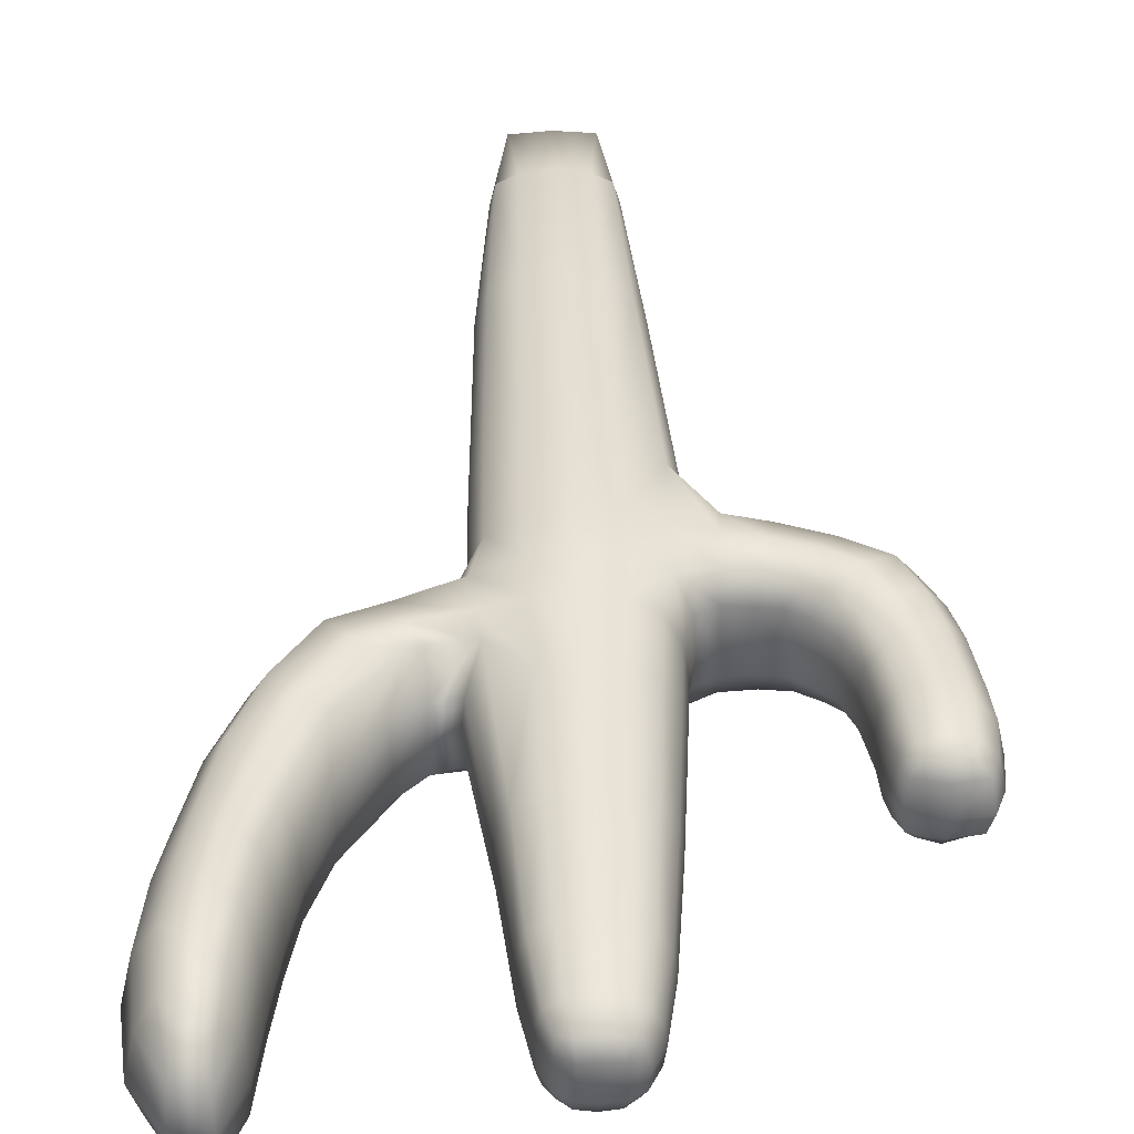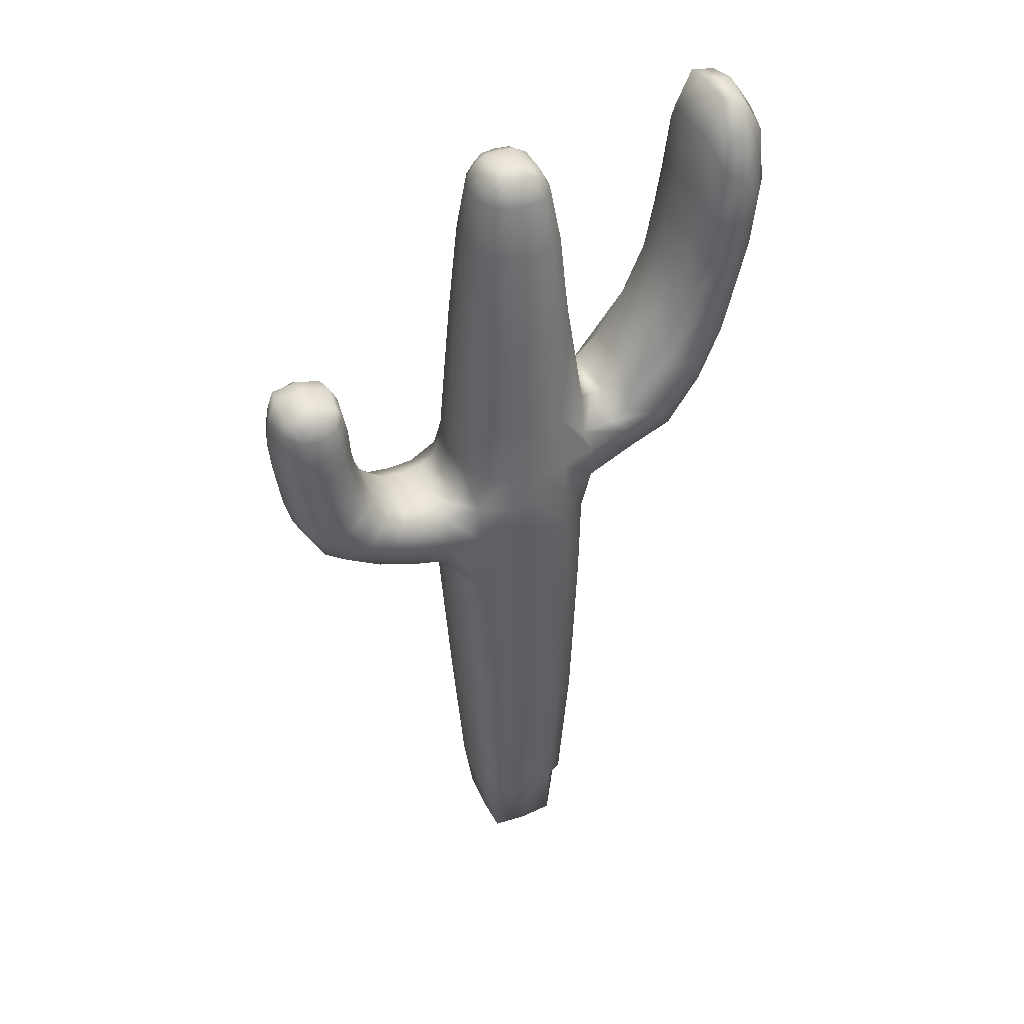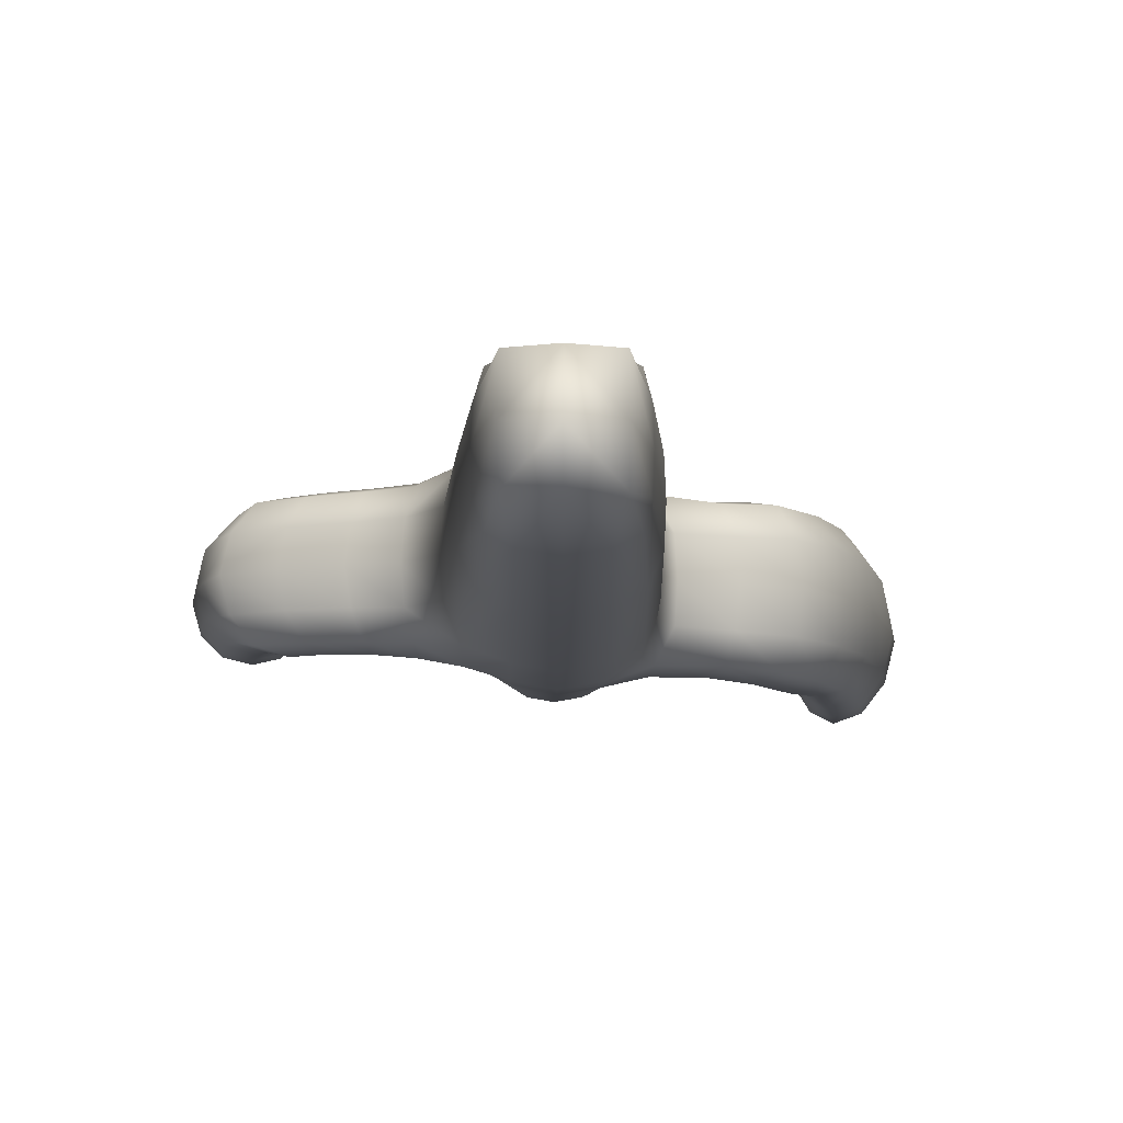
<metadata>
{"format":"obj","ext":"obj","renderer":"f3d","projection":"perspective","resolution":1024,"background":"white","views":[{"elev":38.7,"azim":178.3,"up":"+Z"},{"elev":43.2,"azim":-24.5,"up":"+Y"},{"elev":-8.8,"azim":-0.5,"up":"+Z"}]}
</metadata>
<code>
g default
v -0.4404 0.8227 0.4647
v 0.416 0.8227 0.4647
v -0.6412 4.469 0.6034
v 0.5407 4.284 0.5831
v -0.6412 4.469 -0.5744
v 0.5407 4.284 -0.5559
v -0.4404 0.8227 -0.44
v 0.416 0.8227 -0.44
v -0.5066 6.488 0.5164
v 0.5717 6.122 0.5417
v 0.5717 6.122 -0.5123
v -0.5066 6.488 -0.4885
v -0.3803 8.488 0.3881
v 0.3478 8.487 0.388
v 0.3478 8.487 -0.359
v -0.3803 8.488 -0.3591
v -0.6318 5.555 0.5937
v -0.6318 5.555 -0.5646
v 0.6474 5.578 -0.5736
v 0.6474 5.578 0.6026
v -1.299 4.974 0.5109
v -1.299 4.974 -0.4833
v -1.197 5.462 0.4999
v -1.197 5.462 -0.4721
v -2.041 5.325 0.4975
v -2.041 5.325 -0.4698
v -1.604 5.614 0.4868
v -1.604 5.614 -0.4589
v -2.283 5.894 0.4317
v -2.283 5.894 -0.4031
v -1.881 6.102 0.423
v -1.881 6.102 -0.3943
v -2.379 6.626 0.4178
v -2.379 6.626 -0.3891
v -1.967 6.747 0.4096
v -1.967 6.747 -0.3807
v -2.34 7.035 0.3424
v -2.34 7.035 -0.3159
v -2.025 7.04 0.3378
v -2.025 7.04 -0.3111
v 1.526 5.972 -0.5696
v 1.526 5.972 0.5965
v 1.051 6.278 -0.5273
v 1.051 6.278 0.5547
v 2.069 7.027 -0.5767
v 2.069 7.027 0.6035
v 1.733 7.444 -0.4922
v 1.733 7.444 0.52
v 2.293 8.027 -0.5838
v 2.293 8.027 0.6107
v 1.92 8.337 -0.5419
v 1.92 8.337 0.5693
v 2.355 8.995 -0.4687
v 2.355 8.995 0.4925
v 2.073 9.146 -0.4448
v 2.073 9.146 0.4693
v 2.553 9.155 -0.01728
v 2.536 7.985 -0.01887
v 2.287 6.964 0.000348
v 1.691 5.902 0.000535
v 0.8059 5.499 0.001597
v 0.6567 4.284 0.00184
v 0.4769 0.8227 0.00365
v -0.5161 0.8227 0.00365
v -0.7796 4.389 0.002002
v -1.417 4.892 0.002945
v -2.271 5.277 0.0033
v -2.495 5.859 -0.02056
v -2.591 6.64 -0.02566
v -2.473 7.163 -0.02483
v -1.917 7.129 -0.02462
v -1.806 6.769 -0.02535
v -1.725 6.137 -0.02024
v -1.431 5.662 0.003695
v -1.114 5.544 0.003352
v -0.7753 5.646 0.00223
v -0.676 6.491 0.003508
v -0.5013 8.487 0.006727
v 0.4127 8.484 0.00673
v 0.7053 6.359 0.003516
v 1.122 6.636 0.002075
v 1.619 7.672 -0.01606
v 1.783 8.587 -0.01734
v 2.032 9.564 -0.01624
v -0.01148 6.487 0.7098
v -0.01281 8.488 0.532
v -0.01281 8.488 -0.4999
v -0.01148 6.487 -0.6778
v -0.01193 5.553 -0.7637
v -0.01197 4.284 -0.7704
v -0.01319 0.8227 -0.5643
v -0.02258 -0.009969 0.001467
v -0.01319 0.8227 0.5915
v -0.01197 4.284 0.8024
v -0.01193 5.553 0.7957
v -0.3218 9.186 0.009547
v -0.05313 9.251 0.008671
v -0.02973 9.188 -0.2938
v -0.268 9.137 -0.2337
v -0.2681 9.137 0.2621
v -0.02972 9.188 0.3237
v 0.2071 9.136 0.2616
v 0.2196 9.184 0.009566
v 0.2071 9.136 -0.2332
v -2.18 7.058 0.3781
v -2.37 6.886 0.3772
v -1.993 6.931 -0.3407
v -1.842 6.976 -0.02431
v 1.138 5.784 -0.5485
v 1.645 5.897 -0.3323
v 1.243 5.696 0.001095
v 0.6218 5.948 -0.6064
v 0.9135 6.15 -0.5077
v 1.355 6.216 -0.6263
v 0.9118 6.424 0.002579
v 1.134 6.636 -0.2976
v 0.6218 5.948 0.6384
v 1.138 5.784 0.5755
v 1.355 6.216 0.6583
v 0.9135 6.15 0.5352
v 1.847 6.468 -0.5767
v 2.221 6.957 -0.3365
v 2.045 6.402 0.000348
v 1.482 6.769 -0.5339
v 1.891 7.391 -0.5812
v 1.441 7.177 -0.01606
v 1.645 7.675 -0.2856
v 1.847 6.468 0.6035
v 1.891 7.391 0.6132
v 1.482 6.769 0.5612
v 2.205 7.59 -0.571
v 2.46 7.97 -0.3487
v 2.428 7.53 -0.01853
v 1.843 7.889 -0.53
v 2.096 8.259 -0.64
v 1.71 8.122 -0.01704
v 1.817 8.584 -0.3143
v 2.205 7.59 0.598
v 2.096 8.259 0.672
v 1.843 7.889 0.5575
v 2.352 8.567 -0.5773
v 2.615 8.576 -0.01869
v 1.982 8.871 -0.5358
v 1.861 9.171 -0.01718
v 2.352 8.567 0.6042
v 2.211 9.249 0.5388
v 1.982 8.871 0.5633
v 2.46 7.97 0.3602
v 2.481 9.105 0.3266
v 2.221 6.957 0.3476
v 1.645 5.897 0.3437
v 0.7866 5.499 0.3212
v 0.6415 4.284 0.316
v 0.5495 5.174 0.5922
v 0.4668 0.8227 0.2777
v 0.4966 2.388 0.5377
v -0.0181 -0.009969 0.4073
v -0.4985 0.8227 0.2777
v -0.7547 4.389 0.3126
v -1.374 4.892 0.2926
v -2.204 5.277 0.2851
v -2.434 5.859 0.2599
v -2.53 6.626 0.2547
v -2.432 7.122 0.2337
v -1.946 7.098 0.2294
v -1.846 6.769 0.2482
v -1.764 6.137 0.2532
v -1.475 5.662 0.2768
v -1.143 5.544 0.284
v -0.7485 5.646 0.3078
v -0.6353 6.49 0.2807
v -0.473 8.487 0.2129
v -0.17 9.188 0.3018
v -0.04462 9.252 0.174
v -0.3041 9.187 0.155
v 0.6795 6.358 0.2805
v 0.4073 8.485 0.2128
v 0.4226 7.499 0.4573
v 1.134 6.636 0.3111
v 1.645 7.675 0.3009
v 1.817 8.584 0.3279
v 2.038 9.523 0.3046
v 0.2628 6.487 0.6606
v 0.1913 8.488 0.4953
v 0.1118 9.188 0.3014
v 0.2201 9.186 0.1546
v 0.09059 9.25 0.009209
v 0.2201 9.186 -0.131
v 0.1118 9.188 -0.2714
v 0.2628 6.487 -0.6286
v 0.1913 8.488 -0.4632
v 0.2963 5.553 -0.7084
v 0.2989 4.284 -0.7146
v 0.2505 0.8227 -0.5231
v 0.3231 -0.009969 0.001498
v 0.2505 0.8227 0.5506
v 0.2989 4.284 0.7466
v 0.2963 5.553 0.7404
v -0.3193 8.992 -0.2897
v -0.01908 8.992 -0.4046
v -0.4167 8.99 0.008485
v -0.01907 8.992 0.4368
v -0.3193 8.992 0.3194
v 0.274 8.991 0.319
v 0.3179 8.987 0.008498
v 0.274 8.991 -0.2893
v -0.2745 0.8227 0.5506
v -0.01164 2.388 0.7394
v -0.3201 4.284 0.7466
v -0.5172 2.388 0.5377
v -0.1956 9.251 0.009196
v -0.04462 9.252 -0.1517
v -0.17 9.188 -0.2718
v -0.3041 9.187 -0.1315
v -0.3201 4.284 -0.7146
v -0.01164 2.388 -0.7074
v -0.2745 0.8227 -0.5231
v -0.5172 2.388 -0.5101
v -0.0181 -0.009969 -0.3946
v -0.3659 -0.009969 0.001498
v -0.4985 0.8227 -0.2622
v 0.4668 0.8227 -0.2622
v 0.4966 2.388 -0.5101
v 0.6415 4.284 -0.3029
v 0.6026 2.388 0.002974
v -0.6405 2.388 0.002974
v -0.7547 4.389 -0.2993
v -0.01204 5.174 0.815
v -0.3174 5.553 0.7404
v -0.6344 5.176 0.6638
v 0.5495 5.174 -0.565
v 0.7866 5.499 -0.3084
v 0.6675 5.174 0.001613
v -0.6344 5.176 -0.6318
v -0.3174 5.553 -0.7084
v -0.01204 5.174 -0.783
v -2.432 7.122 -0.2137
v -2.193 7.203 -0.02473
v -1.946 7.098 -0.2091
v -2.18 7.058 -0.3492
v -0.2833 6.487 0.6606
v -0.01105 7.499 0.6279
v -0.2151 8.488 0.4954
v -0.4476 7.499 0.4573
v 0.6795 6.358 -0.2652
v 0.4226 7.499 -0.4289
v 0.4073 8.485 -0.1931
v 0.5311 7.499 0.004985
v -0.2833 6.487 -0.6286
v -0.4476 7.499 -0.4289
v -0.2151 8.488 -0.4633
v -0.01105 7.499 -0.5958
v -0.6353 6.49 -0.2654
v -0.5964 7.501 0.004985
v -0.473 8.487 -0.1932
v -0.7485 5.646 -0.2941
v -0.7137 5.917 0.002546
v -0.5427 5.915 -0.5274
v -0.01176 5.915 -0.7312
v 2.31 9.522 -0.01676
v 2.481 9.105 -0.3129
v 2.211 9.249 -0.5112
v 2.038 9.523 -0.2895
v -0.01176 5.915 0.7632
v -0.5427 5.915 0.5549
v -1.046 4.764 0.002264
v -1.374 4.892 -0.278
v -0.9622 4.909 -0.5093
v -0.9315 5.455 0.5252
v -1.244 5.218 0.5778
v -0.9622 4.909 0.5368
v -0.9315 5.455 -0.4976
v -1.143 5.544 -0.2689
v -0.9265 5.546 0.002692
v -1.244 5.218 -0.5458
v -1.871 5.054 0.003232
v -2.204 5.277 -0.2701
v -1.695 5.118 -0.4723
v -1.423 5.503 0.4893
v -1.817 5.469 0.5626
v -1.695 5.118 0.5001
v -1.423 5.503 -0.4614
v -1.475 5.662 -0.2612
v -1.285 5.567 0.00363
v -1.817 5.469 -0.5306
v -2.413 5.556 -0.01426
v -2.434 5.859 -0.2416
v -2.195 5.593 -0.4205
v -1.77 5.814 0.4396
v -2.077 5.998 0.4843
v -2.195 5.593 0.4488
v -1.77 5.814 -0.4111
v -1.764 6.137 -0.2344
v -1.608 5.851 -0.01392
v -2.077 5.998 -0.4523
v -2.563 6.348 -0.02566
v -2.53 6.626 -0.2357
v -2.354 6.353 -0.3891
v -1.947 6.497 0.4096
v -2.168 6.683 0.4678
v -2.354 6.353 0.4178
v -1.947 6.497 -0.3807
v -1.846 6.769 -0.2288
v -1.792 6.51 -0.02535
v -2.168 6.683 -0.4358
v -2.559 6.946 -0.02458
v -2.37 6.886 -0.3481
v -1.993 6.931 0.3699
v -0.2951 2.388 0.6881
v -0.1825 9.252 -0.1398
v -0.2951 2.388 -0.6561
v -0.3515 -0.009969 -0.3653
v 0.5889 2.388 -0.2774
v -0.6194 2.388 -0.2774
v -0.3251 5.174 0.7583
v 0.652 5.174 -0.308
v -0.3251 5.174 -0.7263
v -2.188 7.162 -0.2114
v -0.2508 7.499 0.5844
v 0.512 7.499 -0.2321
v -0.2508 7.499 -0.5524
v -0.5608 7.5 -0.2321
v -0.6745 5.916 -0.287
v -0.3045 5.915 -0.6782
v 2.275 9.47 -0.3012
v -0.3045 5.915 0.7102
v -1.013 4.764 -0.2934
v -0.939 5.182 0.6071
v -0.9275 5.546 -0.2837
v -0.939 5.182 -0.5751
v -1.816 5.054 -0.2716
v -1.556 5.311 0.5655
v -1.326 5.567 -0.2626
v -1.556 5.311 -0.5334
v -2.35 5.556 -0.249
v -1.977 5.704 0.5047
v -1.648 5.851 -0.2414
v -1.977 5.704 -0.4727
v -2.503 6.34 -0.2357
v -2.146 6.424 0.4678
v -1.83 6.515 -0.2288
v -2.146 6.424 -0.4358
v -2.506 6.918 -0.2116
v -2.178 6.898 0.4217
v -1.881 6.961 -0.2055
v -2.178 6.898 -0.3897
v 1.211 5.696 -0.3197
v 1.043 6.047 -0.6031
v 0.902 6.423 -0.2863
v 1.043 6.047 0.6351
v 1.988 6.396 -0.3365
v 1.657 6.709 -0.6341
v 1.463 7.18 -0.2856
v 1.657 6.709 0.6661
v 2.359 7.523 -0.341
v 2.015 7.82 -0.6259
v 1.742 8.125 -0.3074
v 2.015 7.82 0.658
v 2.53 8.54 -0.3447
v 2.152 8.786 -0.6328
v 1.889 9.148 -0.3108
v 2.152 8.786 0.6648
v 2.53 8.54 0.3565
v 2.359 7.523 0.3531
v 1.988 6.396 0.3476
v 1.211 5.696 0.3318
v 0.652 5.174 0.3208
v 0.5889 2.388 0.292
v -0.3515 -0.009969 0.3797
v -0.6194 2.388 0.292
v -1.013 4.764 0.3071
v -1.816 5.054 0.2866
v -2.35 5.556 0.2665
v -2.503 6.34 0.2547
v -2.506 6.918 0.232
v -2.188 7.162 0.2315
v -1.881 6.961 0.2263
v -1.83 6.515 0.2482
v -1.648 5.851 0.2593
v -1.326 5.567 0.2781
v -0.9275 5.546 0.298
v -0.6745 5.916 0.3011
v -0.5608 7.5 0.2495
v -0.1826 9.252 0.1628
v 0.512 7.499 0.2495
v 0.902 6.423 0.3004
v 1.463 7.18 0.3009
v 1.742 8.125 0.3215
v 1.889 9.148 0.3246
v 2.275 9.47 0.3156
v 0.2308 7.499 0.5844
v 0.09455 9.251 0.1626
v 0.09453 9.251 -0.1395
v 0.2308 7.499 -0.5524
v 0.2836 5.915 -0.6782
v 0.3038 5.174 -0.7263
v 0.2743 2.388 -0.6561
v 0.3182 -0.009969 -0.3653
v 0.3182 -0.009969 0.3797
v 0.2743 2.388 0.6881
v 0.3038 5.174 0.7583
v 0.2836 5.915 0.7102
v -0.1845 8.992 -0.3747
v -0.3942 8.991 -0.1545
v -0.1845 8.992 0.4069
v -0.3942 8.991 0.1765
v 0.1479 8.992 0.4066
v 0.3172 8.989 0.1762
v 0.3171 8.989 -0.1542
v 0.1478 8.992 -0.3744
g pasted__pCube1 group
f 1 207 309 210
f 207 93 208 309
f 309 208 94 209
f 210 309 209 3
f 96 211 310 214
f 211 97 212 310
f 310 212 98 213
f 214 310 213 99
f 5 215 311 218
f 215 90 216 311
f 311 216 91 217
f 218 311 217 7
f 7 217 312 221
f 217 91 219 312
f 312 219 92 220
f 221 312 220 64
f 63 222 313 225
f 222 8 223 313
f 313 223 6 224
f 225 313 224 62
f 7 221 314 218
f 221 64 226 314
f 314 226 65 227
f 218 314 227 5
f 3 209 315 230
f 209 94 228 315
f 315 228 95 229
f 230 315 229 17
f 62 224 316 233
f 224 6 231 316
f 316 231 19 232
f 233 316 232 61
f 90 215 317 236
f 215 5 234 317
f 317 234 18 235
f 236 317 235 89
f 38 237 318 240
f 237 70 238 318
f 318 238 71 239
f 240 318 239 40
f 9 241 319 244
f 241 85 242 319
f 319 242 86 243
f 244 319 243 13
f 80 245 320 248
f 245 11 246 320
f 320 246 15 247
f 248 320 247 79
f 88 249 321 252
f 249 12 250 321
f 321 250 16 251
f 252 321 251 87
f 12 253 322 250
f 253 77 254 322
f 322 254 78 255
f 250 322 255 16
f 18 256 323 258
f 256 76 257 323
f 323 257 77 253
f 258 323 253 12
f 89 235 324 259
f 235 18 258 324
f 324 258 12 249
f 259 324 249 88
f 84 260 325 263
f 260 57 261 325
f 325 261 53 262
f 263 325 262 55
f 17 229 326 265
f 229 95 264 326
f 326 264 85 241
f 265 326 241 9
f 5 227 327 268
f 227 65 266 327
f 327 266 66 267
f 268 327 267 22
f 3 230 328 271
f 230 17 269 328
f 328 269 23 270
f 271 328 270 21
f 76 256 329 274
f 256 18 272 329
f 329 272 24 273
f 274 329 273 75
f 18 234 330 272
f 234 5 268 330
f 330 268 22 275
f 272 330 275 24
f 22 267 331 278
f 267 66 276 331
f 331 276 67 277
f 278 331 277 26
f 21 270 332 281
f 270 23 279 332
f 332 279 27 280
f 281 332 280 25
f 75 273 333 284
f 273 24 282 333
f 333 282 28 283
f 284 333 283 74
f 24 275 334 282
f 275 22 278 334
f 334 278 26 285
f 282 334 285 28
f 26 277 335 288
f 277 67 286 335
f 335 286 68 287
f 288 335 287 30
f 25 280 336 291
f 280 27 289 336
f 336 289 31 290
f 291 336 290 29
f 74 283 337 294
f 283 28 292 337
f 337 292 32 293
f 294 337 293 73
f 28 285 338 292
f 285 26 288 338
f 338 288 30 295
f 292 338 295 32
f 30 287 339 298
f 287 68 296 339
f 339 296 69 297
f 298 339 297 34
f 29 290 340 301
f 290 31 299 340
f 340 299 35 300
f 301 340 300 33
f 73 293 341 304
f 293 32 302 341
f 341 302 36 303
f 304 341 303 72
f 32 295 342 302
f 295 30 298 342
f 342 298 34 305
f 302 342 305 36
f 34 297 343 307
f 297 69 306 343
f 343 306 70 237
f 307 343 237 38
f 33 300 344 106
f 300 35 308 344
f 344 308 39 105
f 106 344 105 37
f 72 303 345 108
f 303 36 107 345
f 345 107 40 239
f 108 345 239 71
f 36 305 346 107
f 305 34 307 346
f 346 307 38 240
f 107 346 240 40
f 61 232 347 111
f 232 19 109 347
f 347 109 41 110
f 111 347 110 60
f 19 112 348 109
f 112 11 113 348
f 348 113 43 114
f 109 348 114 41
f 11 245 349 113
f 245 80 115 349
f 349 115 81 116
f 113 349 116 43
f 10 117 350 120
f 117 20 118 350
f 350 118 42 119
f 120 350 119 44
f 60 110 351 123
f 110 41 121 351
f 351 121 45 122
f 123 351 122 59
f 41 114 352 121
f 114 43 124 352
f 352 124 47 125
f 121 352 125 45
f 43 116 353 124
f 116 81 126 353
f 353 126 82 127
f 124 353 127 47
f 44 119 354 130
f 119 42 128 354
f 354 128 46 129
f 130 354 129 48
f 59 122 355 133
f 122 45 131 355
f 355 131 49 132
f 133 355 132 58
f 45 125 356 131
f 125 47 134 356
f 356 134 51 135
f 131 356 135 49
f 47 127 357 134
f 127 82 136 357
f 357 136 83 137
f 134 357 137 51
f 48 129 358 140
f 129 46 138 358
f 358 138 50 139
f 140 358 139 52
f 58 132 359 142
f 132 49 141 359
f 359 141 53 261
f 142 359 261 57
f 49 135 360 141
f 135 51 143 360
f 360 143 55 262
f 141 360 262 53
f 51 137 361 143
f 137 83 144 361
f 361 144 84 263
f 143 361 263 55
f 52 139 362 147
f 139 50 145 362
f 362 145 54 146
f 147 362 146 56
f 50 148 363 145
f 148 58 142 363
f 363 142 57 149
f 145 363 149 54
f 46 150 364 138
f 150 59 133 364
f 364 133 58 148
f 138 364 148 50
f 42 151 365 128
f 151 60 123 365
f 365 123 59 150
f 128 365 150 46
f 20 152 366 118
f 152 61 111 366
f 366 111 60 151
f 118 366 151 42
f 4 153 367 154
f 153 62 233 367
f 367 233 61 152
f 154 367 152 20
f 2 155 368 156
f 155 63 225 368
f 368 225 62 153
f 156 368 153 4
f 64 220 369 158
f 220 92 157 369
f 369 157 93 207
f 158 369 207 1
f 65 226 370 159
f 226 64 158 370
f 370 158 1 210
f 159 370 210 3
f 66 266 371 160
f 266 65 159 371
f 371 159 3 271
f 160 371 271 21
f 67 276 372 161
f 276 66 160 372
f 372 160 21 281
f 161 372 281 25
f 68 286 373 162
f 286 67 161 373
f 373 161 25 291
f 162 373 291 29
f 69 296 374 163
f 296 68 162 374
f 374 162 29 301
f 163 374 301 33
f 70 306 375 164
f 306 69 163 375
f 375 163 33 106
f 164 375 106 37
f 71 238 376 165
f 238 70 164 376
f 376 164 37 105
f 165 376 105 39
f 35 166 377 308
f 166 72 108 377
f 377 108 71 165
f 308 377 165 39
f 31 167 378 299
f 167 73 304 378
f 378 304 72 166
f 299 378 166 35
f 27 168 379 289
f 168 74 294 379
f 379 294 73 167
f 289 379 167 31
f 23 169 380 279
f 169 75 284 380
f 380 284 74 168
f 279 380 168 27
f 17 170 381 269
f 170 76 274 381
f 381 274 75 169
f 269 381 169 23
f 77 257 382 171
f 257 76 170 382
f 382 170 17 265
f 171 382 265 9
f 78 254 383 172
f 254 77 171 383
f 383 171 9 244
f 172 383 244 13
f 100 173 384 175
f 173 101 174 384
f 384 174 97 211
f 175 384 211 96
f 10 176 385 178
f 176 80 248 385
f 385 248 79 177
f 178 385 177 14
f 81 115 386 179
f 115 80 176 386
f 386 176 10 120
f 179 386 120 44
f 82 126 387 180
f 126 81 179 387
f 387 179 44 130
f 180 387 130 48
f 83 136 388 181
f 136 82 180 388
f 388 180 48 140
f 181 388 140 52
f 84 144 389 182
f 144 83 181 389
f 389 181 52 147
f 182 389 147 56
f 54 149 390 146
f 149 57 260 390
f 390 260 84 182
f 146 390 182 56
f 85 183 391 242
f 183 10 178 391
f 391 178 14 184
f 242 391 184 86
f 97 174 392 187
f 174 101 185 392
f 392 185 102 186
f 187 392 186 103
f 98 212 393 189
f 212 97 187 393
f 393 187 103 188
f 189 393 188 104
f 11 190 394 246
f 190 88 252 394
f 394 252 87 191
f 246 394 191 15
f 19 192 395 112
f 192 89 259 395
f 395 259 88 190
f 112 395 190 11
f 6 193 396 231
f 193 90 236 396
f 396 236 89 192
f 231 396 192 19
f 91 216 397 194
f 216 90 193 397
f 397 193 6 223
f 194 397 223 8
f 92 219 398 195
f 219 91 194 398
f 398 194 8 222
f 195 398 222 63
f 93 157 399 196
f 157 92 195 399
f 399 195 63 155
f 196 399 155 2
f 94 208 400 197
f 208 93 196 400
f 400 196 2 156
f 197 400 156 4
f 95 228 401 198
f 228 94 197 401
f 401 197 4 154
f 198 401 154 20
f 85 264 402 183
f 264 95 198 402
f 402 198 20 117
f 183 402 117 10
f 87 251 403 200
f 251 16 199 403
f 403 199 99 213
f 200 403 213 98
f 16 255 404 199
f 255 78 201 404
f 404 201 96 214
f 199 404 214 99
f 13 243 405 203
f 243 86 202 405
f 405 202 101 173
f 203 405 173 100
f 78 172 406 201
f 172 13 203 406
f 406 203 100 175
f 201 406 175 96
f 86 184 407 202
f 184 14 204 407
f 407 204 102 185
f 202 407 185 101
f 14 177 408 204
f 177 79 205 408
f 408 205 103 186
f 204 408 186 102
f 79 247 409 205
f 247 15 206 409
f 409 206 104 188
f 205 409 188 103
f 15 191 410 206
f 191 87 200 410
f 410 200 98 189
f 206 410 189 104

</code>
